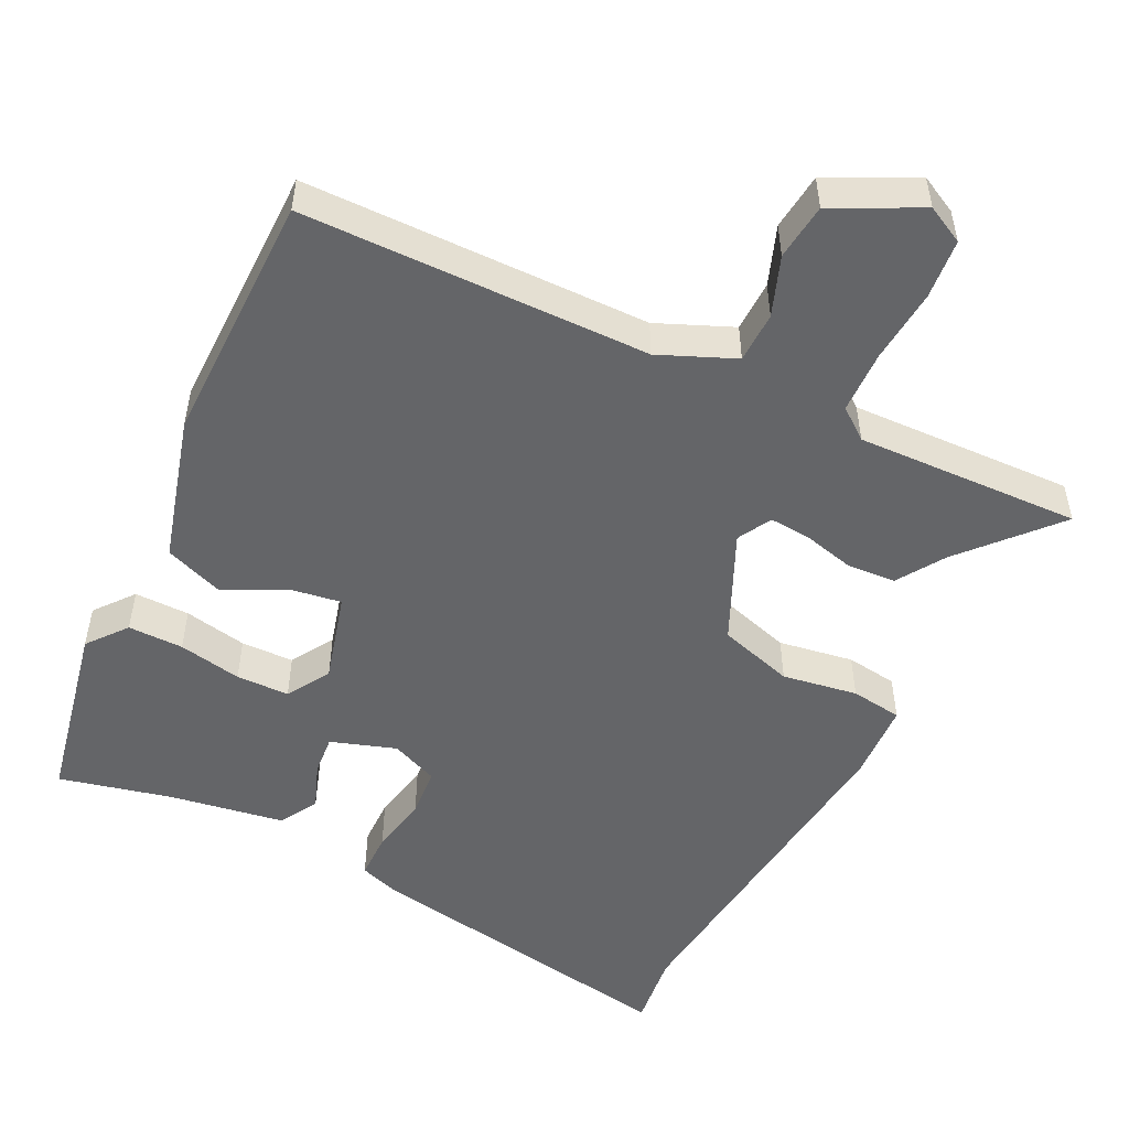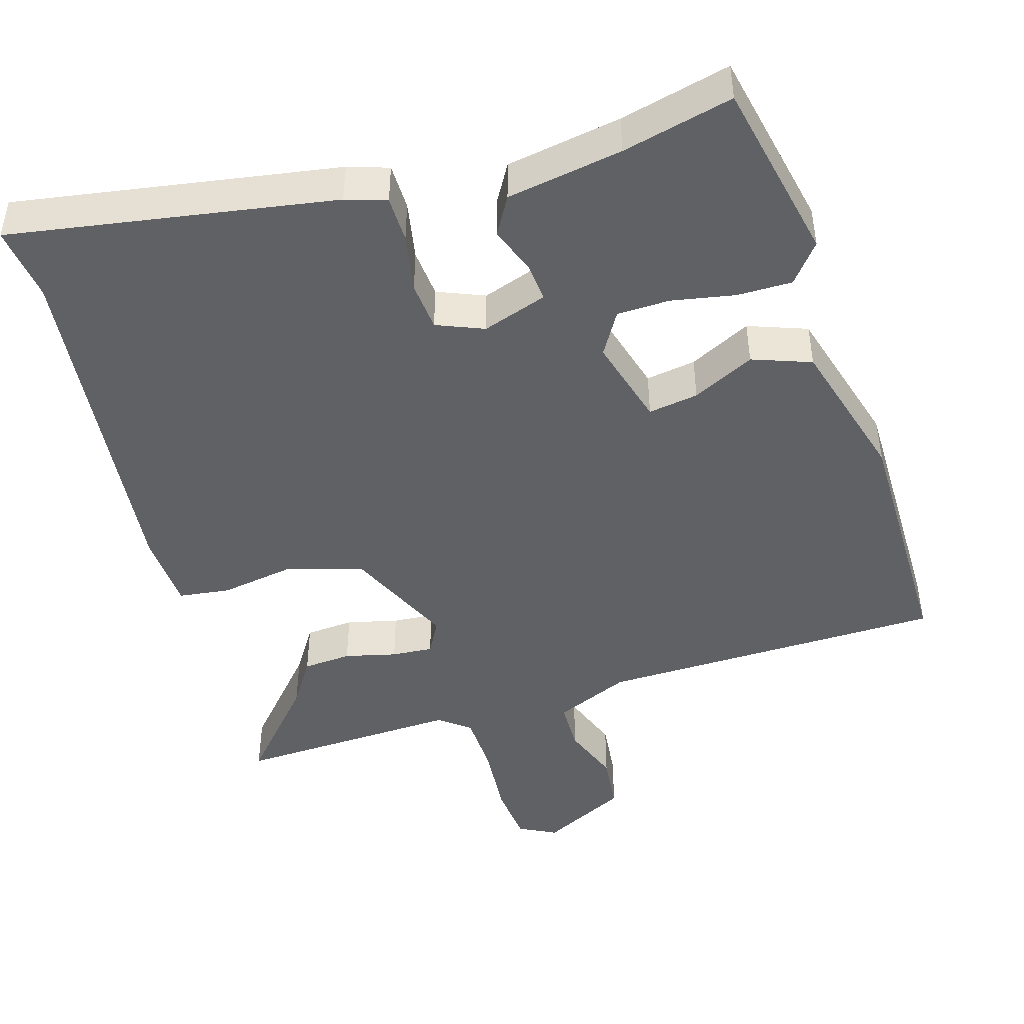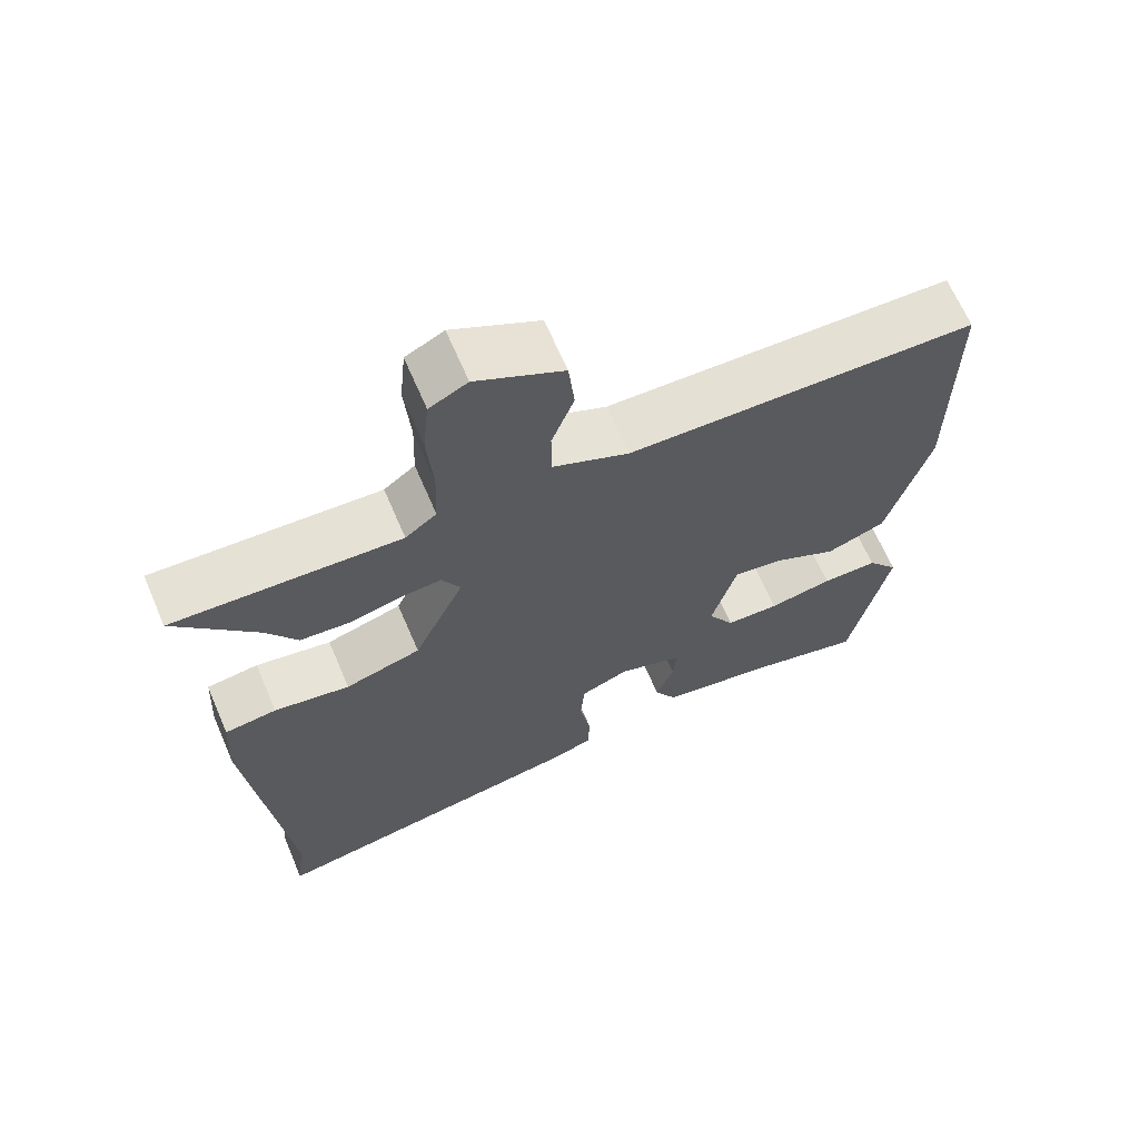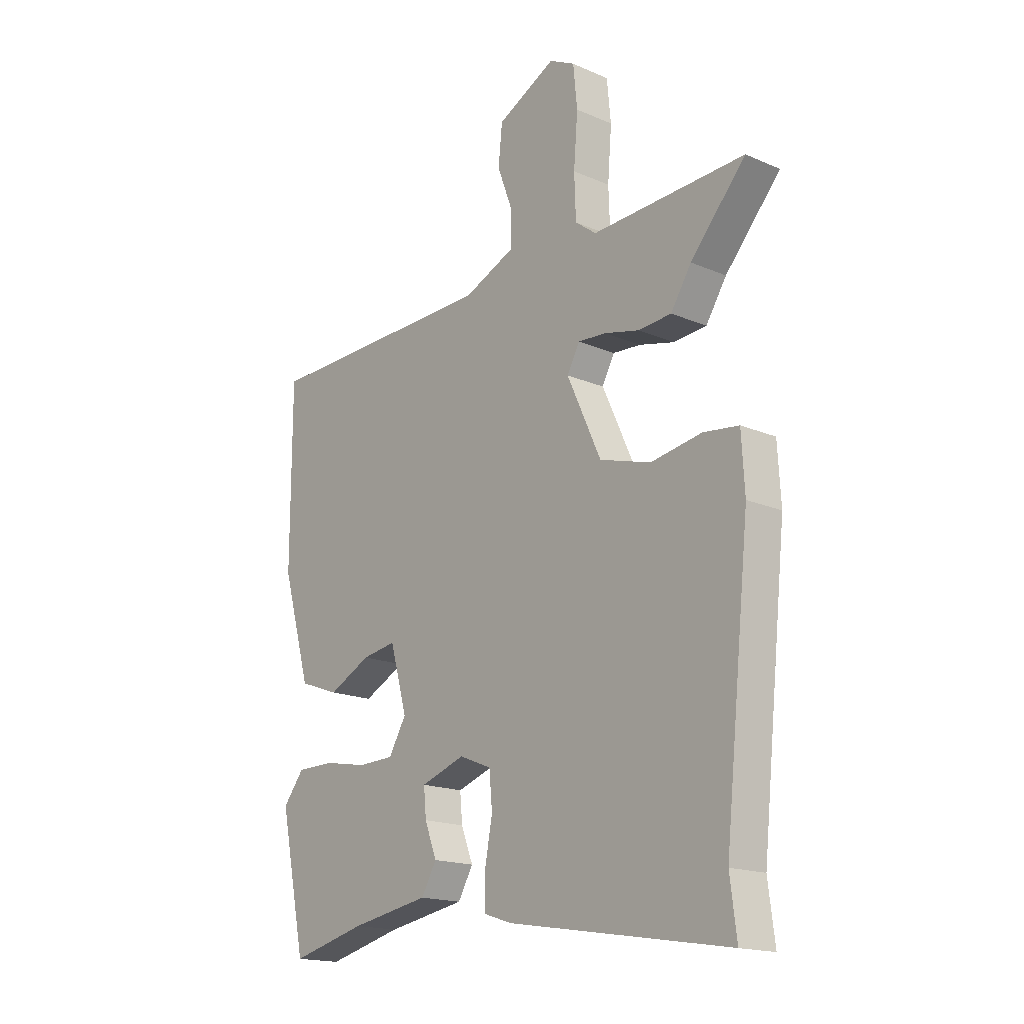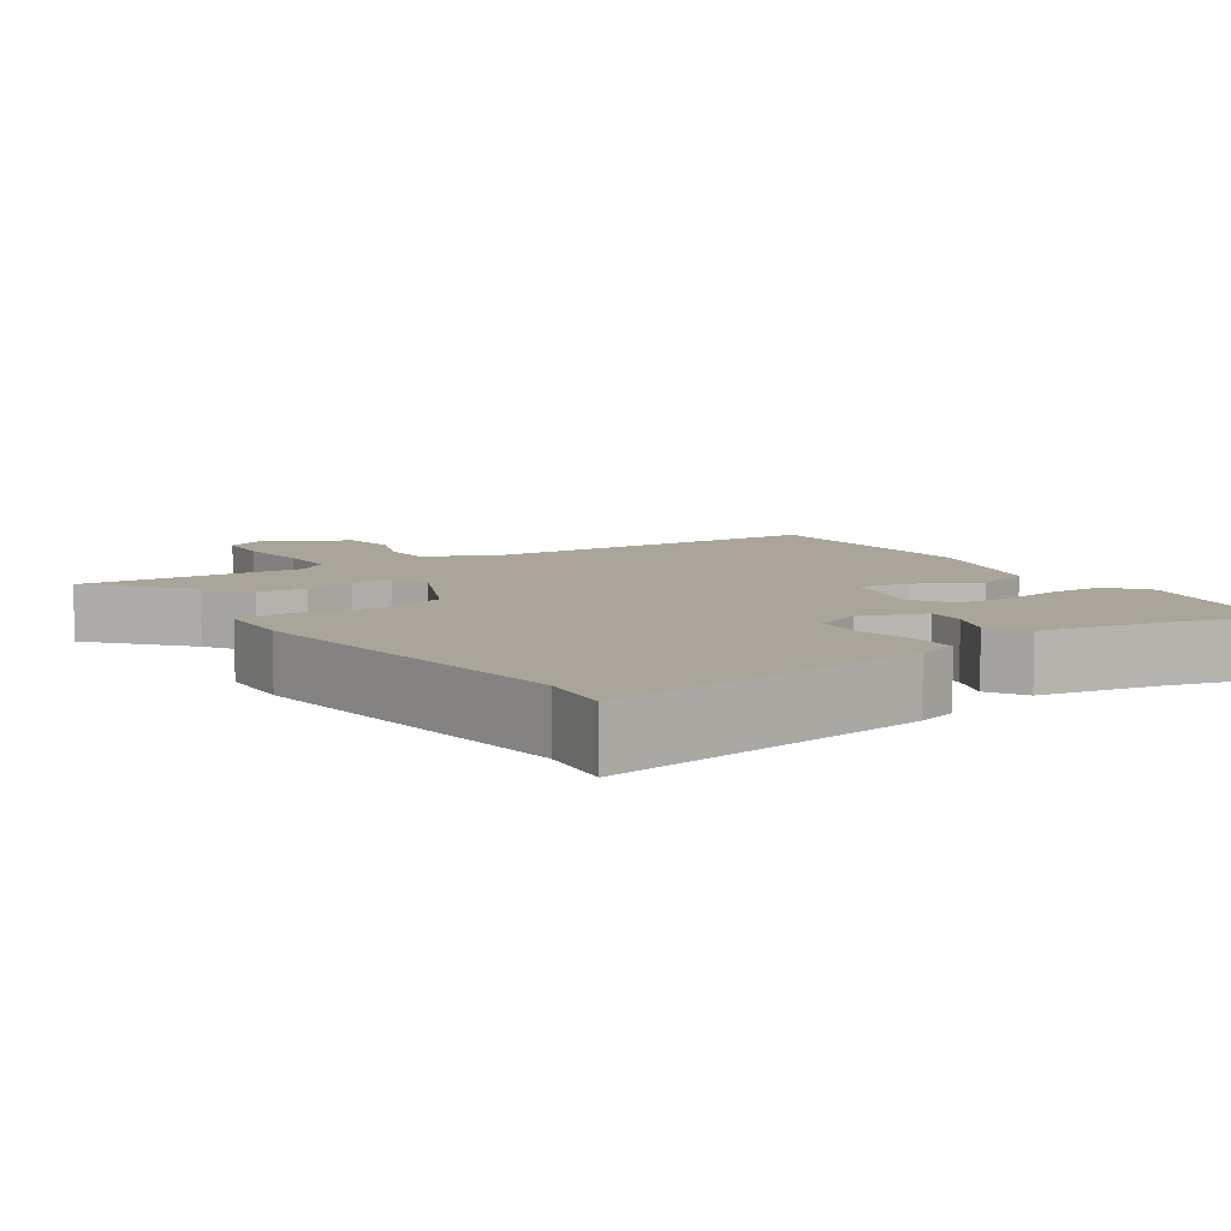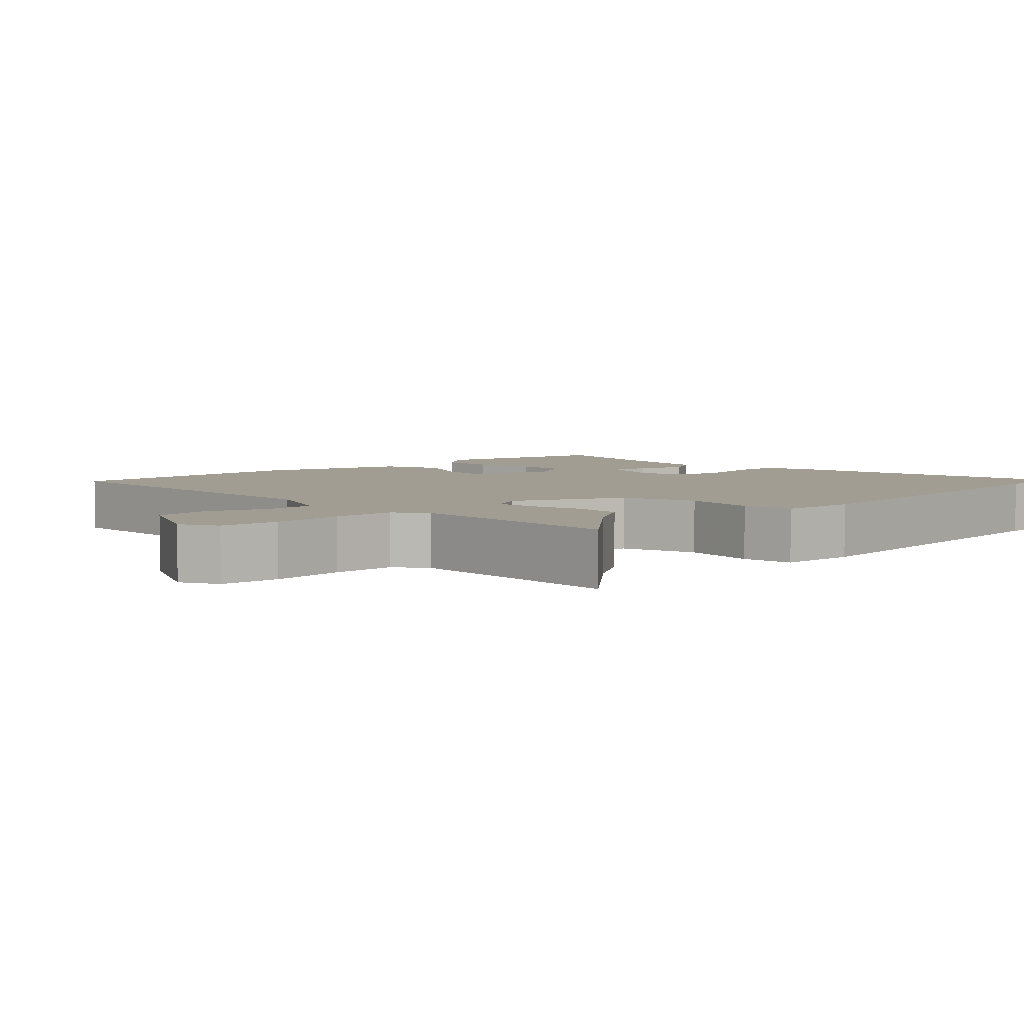
<metadata>
{"format":"obj","ext":"obj","renderer":"f3d","projection":"perspective","resolution":1024,"background":"white","views":[{"elev":-51.5,"azim":-26.6,"up":"+Y"},{"elev":-45.8,"azim":-163.4,"up":"+Y"},{"elev":66.0,"azim":156.8,"up":"+Z"},{"elev":-17.4,"azim":49.4,"up":"+Z"},{"elev":7.7,"azim":146.5,"up":"+Y"},{"elev":4.9,"azim":45.6,"up":"+Y"}]}
</metadata>
<code>
v 0.568 0.07 0.497
v 0.458 0.07 0.372
v 0.417 0.07 0.308
v 0.351 0.07 0.303
v 0.281 0.07 0.32
v 0.225 0.07 0.324
v 0.2 0.07 0.278
v 0.268 0.07 0.13
v 0.37 0.07 0.1
v 0.472 0.07 0.117
v 0.542 0.07 0.108
v 0.548 0.07 0.002
v 0.497 0.07 -0.476
v 0.51 0.07 -0.578
v 0.071 0.07 -0.506
v 0.016 0.07 -0.488
v 0.015 0.07 -0.425
v 0.03 0.07 -0.345
v 0.024 0.07 -0.278
v -0.04 0.07 -0.252
v -0.128 0.07 -0.282
v -0.123 0.07 -0.336
v -0.099 0.07 -0.398
v -0.129 0.07 -0.45
v -0.286 0.07 -0.477
v -0.436 0.07 -0.514
v -0.488 0.07 -0.266
v -0.446 0.07 -0.213
v -0.371 0.07 -0.213
v -0.285 0.07 -0.229
v -0.213 0.07 -0.227
v -0.178 0.07 -0.168
v -0.212 0.07 -0.047
v -0.28 0.07 -0.058
v -0.364 0.07 -0.1
v -0.444 0.07 -0.071
v -0.501 0.07 0.128
v -0.501 0.07 0.47
v -0.031 0.07 0.479
v 0.071 0.07 0.523
v 0.072 0.07 0.592
v 0.042 0.07 0.672
v 0.05 0.07 0.749
v 0.167 0.07 0.808
v 0.218 0.07 0.782
v 0.226 0.07 0.701
v 0.218 0.07 0.601
v 0.221 0.07 0.516
v 0.263 0.07 0.484
v 0.568 0 0.497
v 0.458 0 0.372
v 0.417 0 0.308
v 0.351 0 0.303
v 0.281 0 0.32
v 0.225 0 0.324
v 0.2 0 0.278
v 0.268 0 0.13
v 0.37 0 0.1
v 0.472 0 0.117
v 0.542 0 0.108
v 0.548 0 0.002
v 0.497 0 -0.476
v 0.51 0 -0.578
v 0.071 0 -0.506
v 0.016 0 -0.488
v 0.015 0 -0.425
v 0.03 0 -0.345
v 0.024 0 -0.278
v -0.04 0 -0.252
v -0.128 0 -0.282
v -0.123 0 -0.336
v -0.099 0 -0.398
v -0.129 0 -0.45
v -0.286 0 -0.477
v -0.436 0 -0.514
v -0.488 0 -0.266
v -0.446 0 -0.213
v -0.371 0 -0.213
v -0.285 0 -0.229
v -0.213 0 -0.227
v -0.178 0 -0.168
v -0.212 0 -0.047
v -0.28 0 -0.058
v -0.364 0 -0.1
v -0.444 0 -0.071
v -0.501 0 0.128
v -0.501 0 0.47
v -0.031 0 0.479
v 0.071 0 0.523
v 0.072 0 0.592
v 0.042 0 0.672
v 0.05 0 0.749
v 0.167 0 0.808
v 0.218 0 0.782
v 0.226 0 0.701
v 0.218 0 0.601
v 0.221 0 0.516
v 0.263 0 0.484
f 44 45 46 47
f 44 47 48
f 41 42 43 44
f 40 41 44 48
f 39 40 48 49
f 37 38 39 49
f 34 35 36 37
f 33 34 37 49
f 27 28 29 30
f 25 26 27 30
f 25 30 31
f 22 23 24 25
f 21 22 25 31
f 20 21 31 32
f 15 16 17 18
f 13 14 15 18
f 13 18 19
f 12 13 19
f 9 10 11 12
f 8 9 12 19
f 7 8 19 20
f 2 3 4 5
f 2 5 6
f 1 2 6
f 49 1 6
f 33 49 6 7
f 7 20 32 33
f 96 95 94 93
f 97 96 93
f 93 92 91 90
f 97 93 90 89
f 98 97 89 88
f 98 88 87 86
f 86 85 84 83
f 98 86 83 82
f 79 78 77 76
f 79 76 75 74
f 80 79 74
f 74 73 72 71
f 80 74 71 70
f 81 80 70 69
f 67 66 65 64
f 67 64 63 62
f 68 67 62
f 68 62 61
f 61 60 59 58
f 68 61 58 57
f 69 68 57 56
f 54 53 52 51
f 55 54 51
f 55 51 50
f 55 50 98
f 56 55 98 82
f 82 81 69 56
f 1 50 51 2
f 2 51 52 3
f 3 52 53 4
f 4 53 54 5
f 5 54 55 6
f 6 55 56 7
f 7 56 57 8
f 8 57 58 9
f 9 58 59 10
f 10 59 60 11
f 11 60 61 12
f 12 61 62 13
f 13 62 63 14
f 14 63 64 15
f 15 64 65 16
f 16 65 66 17
f 17 66 67 18
f 18 67 68 19
f 19 68 69 20
f 20 69 70 21
f 21 70 71 22
f 22 71 72 23
f 23 72 73 24
f 24 73 74 25
f 25 74 75 26
f 26 75 76 27
f 27 76 77 28
f 28 77 78 29
f 29 78 79 30
f 30 79 80 31
f 31 80 81 32
f 32 81 82 33
f 33 82 83 34
f 34 83 84 35
f 35 84 85 36
f 36 85 86 37
f 37 86 87 38
f 38 87 88 39
f 39 88 89 40
f 40 89 90 41
f 41 90 91 42
f 42 91 92 43
f 43 92 93 44
f 44 93 94 45
f 45 94 95 46
f 46 95 96 47
f 47 96 97 48
f 48 97 98 49
f 49 98 50 1

</code>
